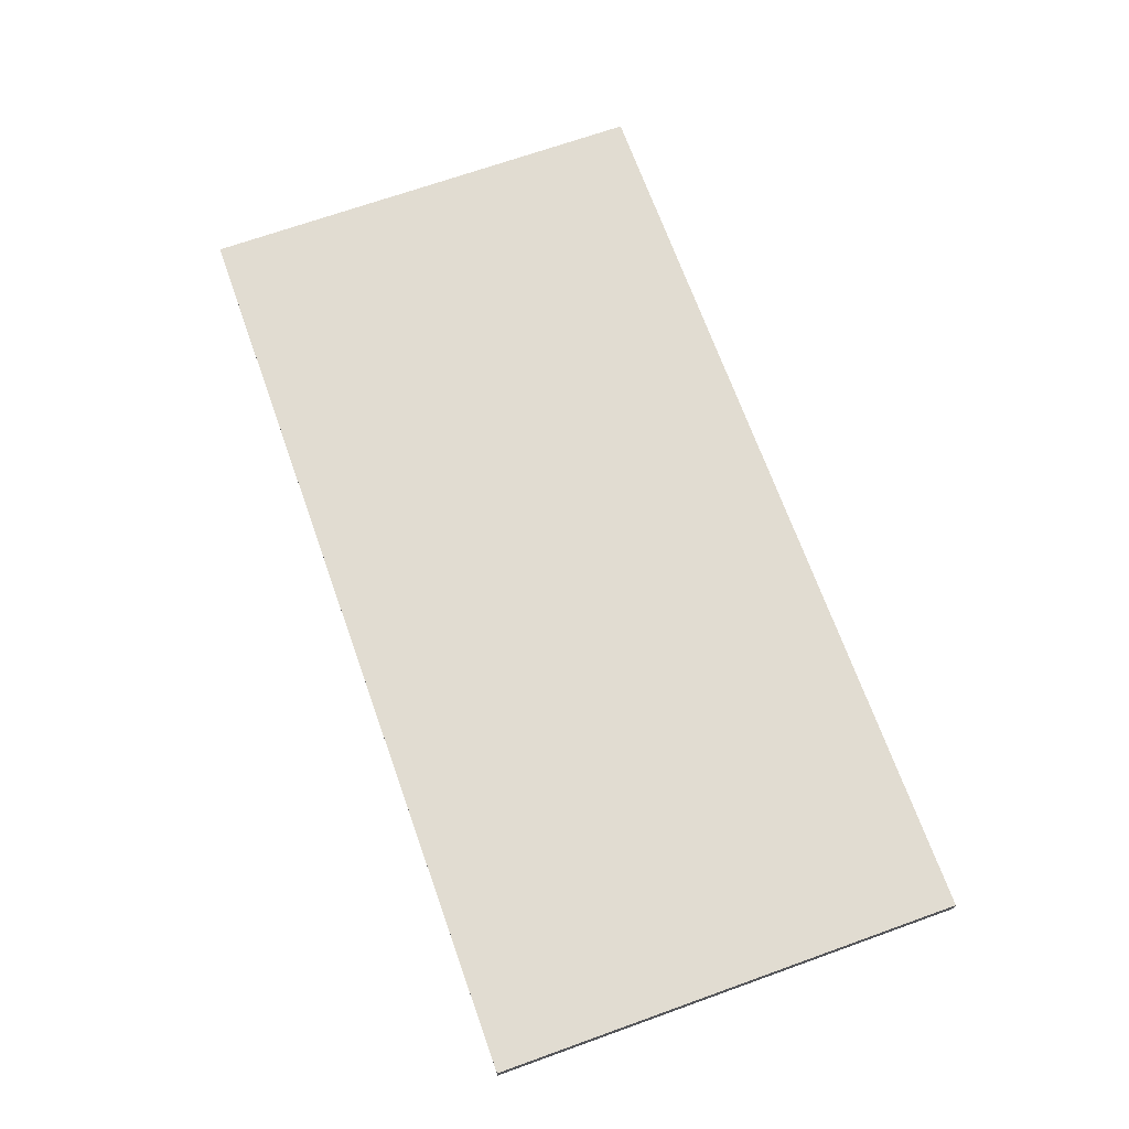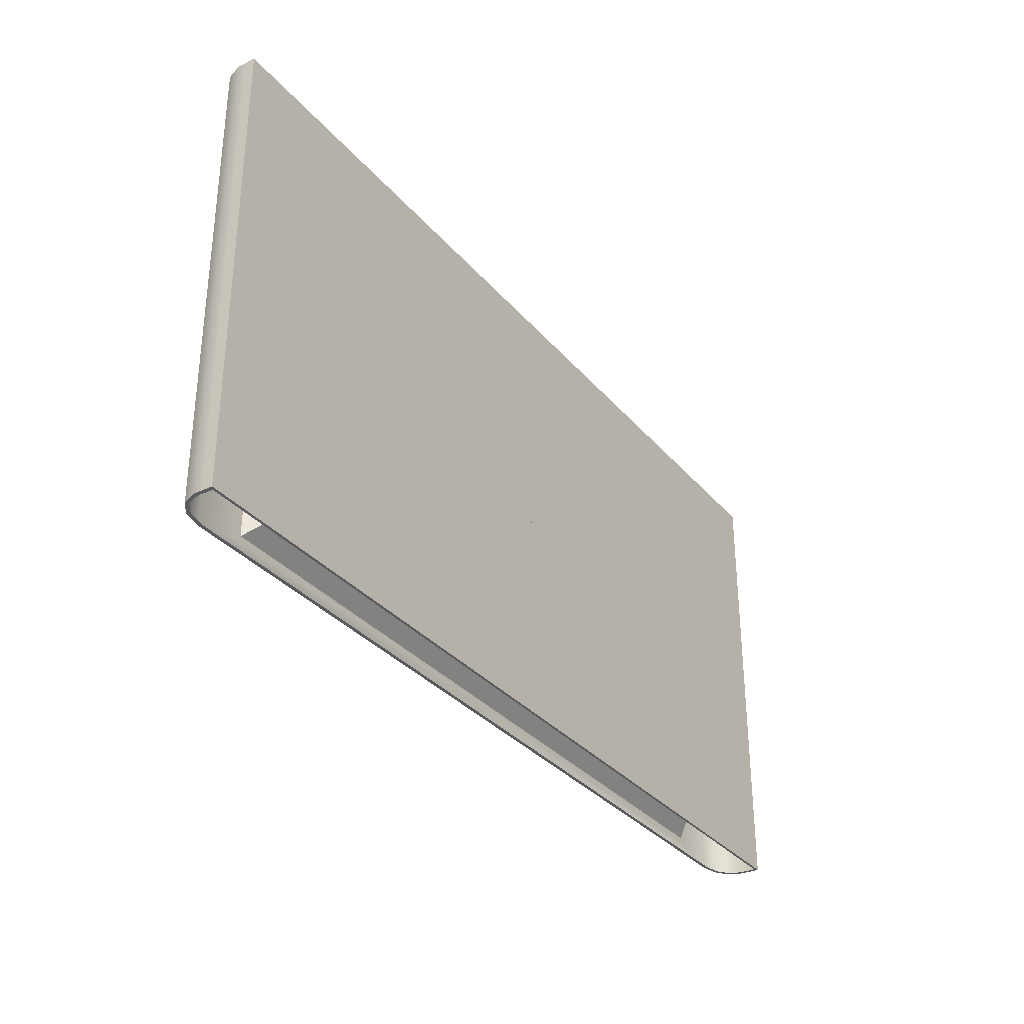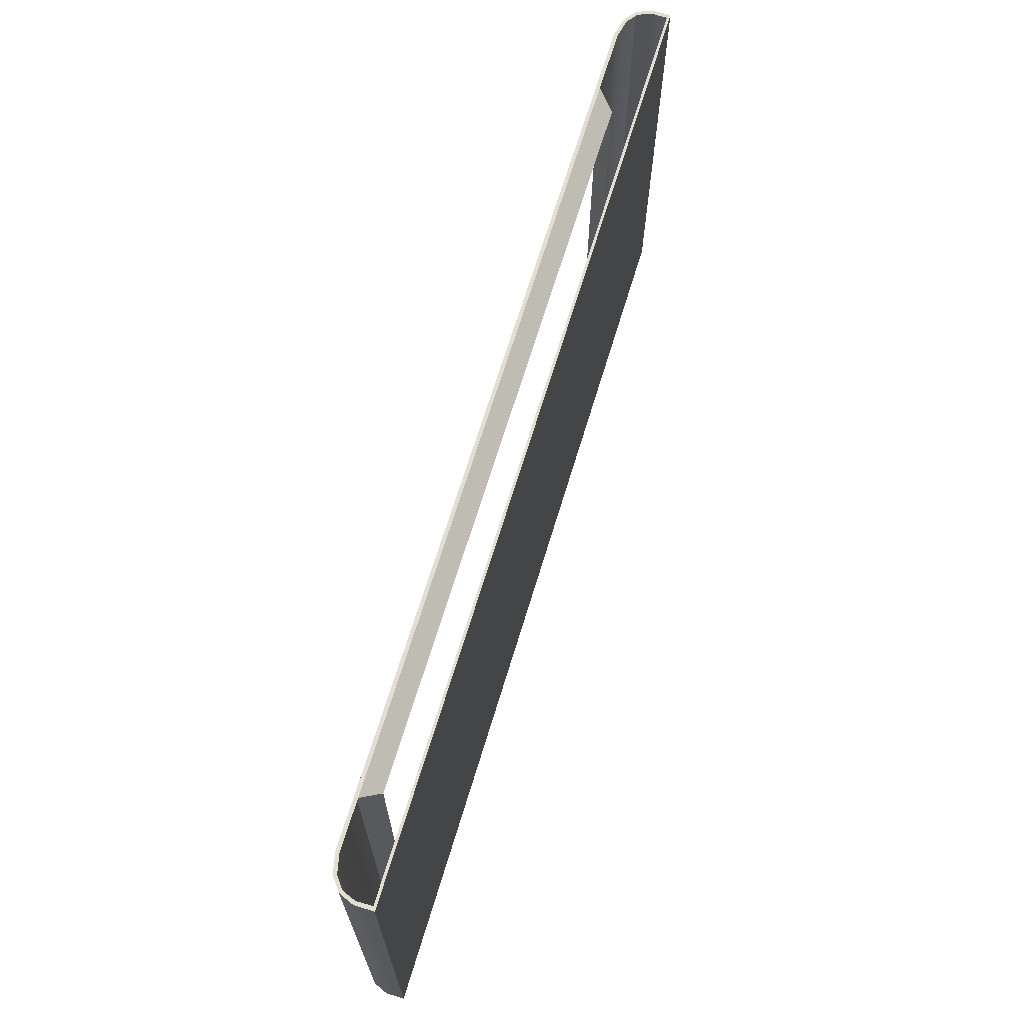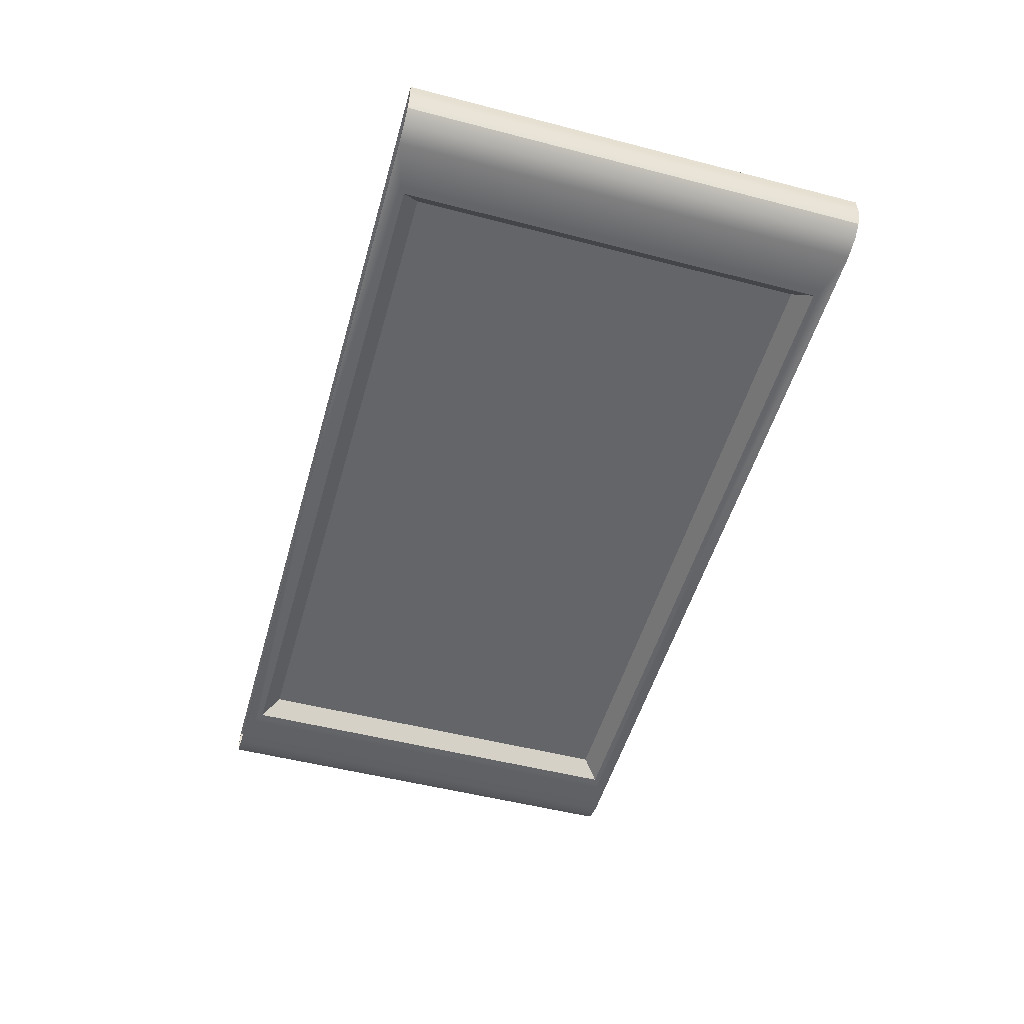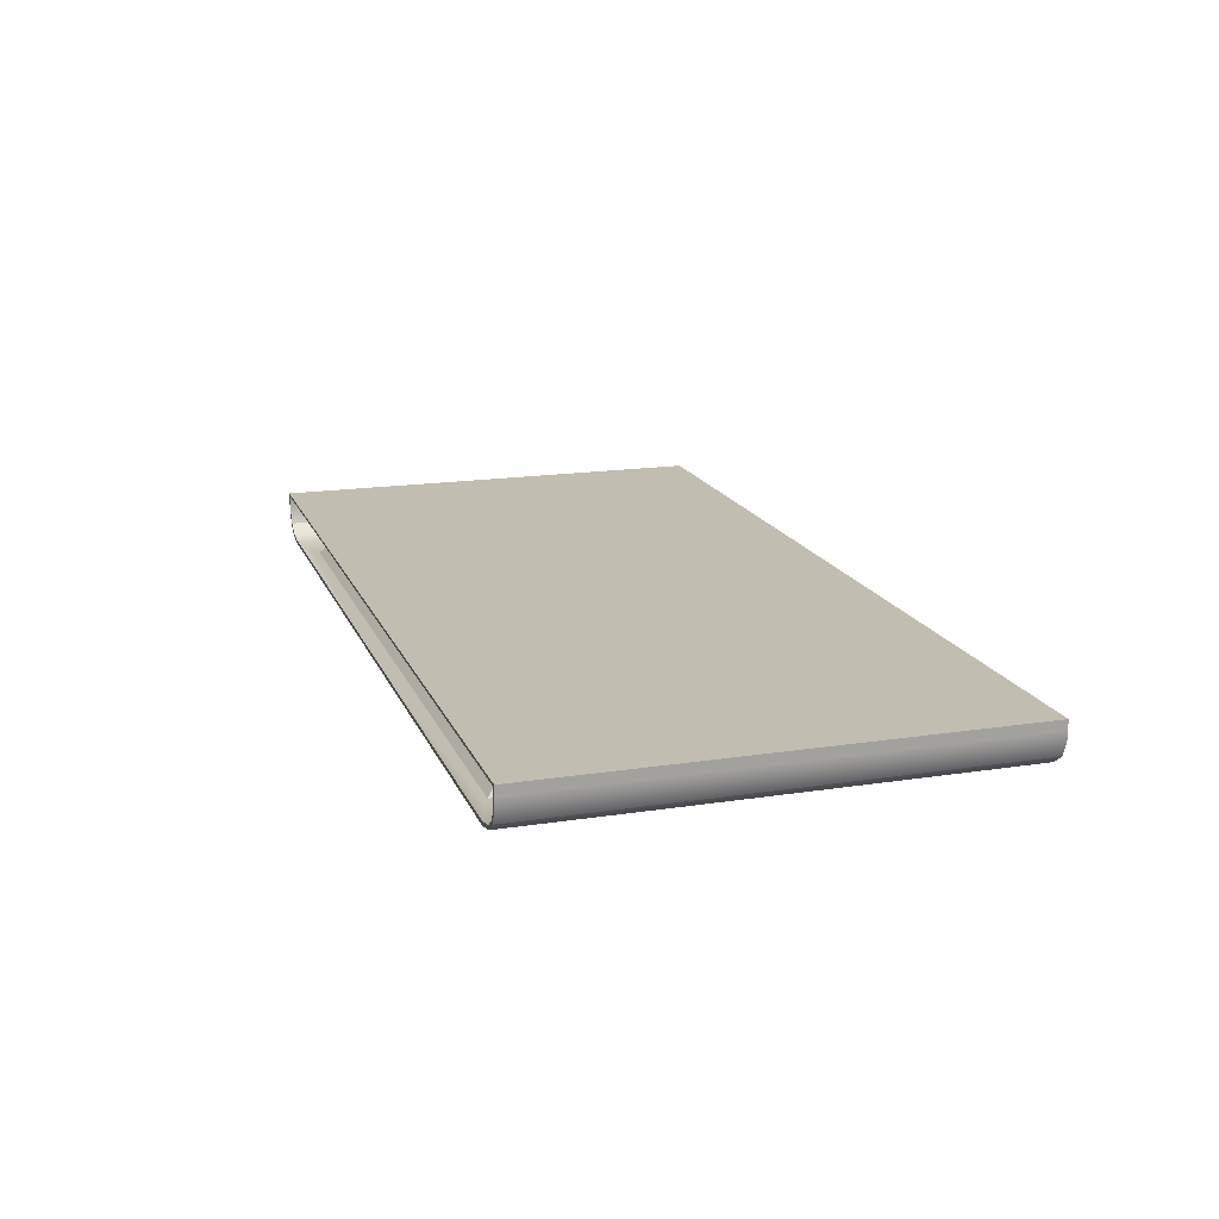
<metadata>
{"format":"obj","ext":"obj","renderer":"f3d","projection":"perspective","resolution":1024,"background":"white","views":[{"elev":69.3,"azim":-109.7,"up":"+Y"},{"elev":-32.6,"azim":123.2,"up":"+Z"},{"elev":67.6,"azim":106.9,"up":"+Z"},{"elev":-51.5,"azim":74.3,"up":"+Y"},{"elev":16.9,"azim":72.6,"up":"+Y"}]}
</metadata>
<code>
o MeshTelevision_5_0_GeomSubset_0
v 0.000679 -0.0237 0.05924
v -0.000679 -0.0237 0.05924
v 0.000679 -0.02234 0.05924
v -0.000679 -0.02234 0.05924
v 0.000679 -0.0237 0.05924
v -0.000679 -0.0237 0.05924
v 0.000679 -0.02234 0.05924
v -0.000679 -0.02234 0.05924
v 0.000679 -0.0237 0.05924
v -0.000679 -0.0237 0.05924
v 0.000679 -0.02234 0.05924
v -0.000679 -0.02234 0.05924
v 0.000679 -0.0237 0.05924
v -0.000679 -0.0237 0.05924
v 0.000679 -0.02234 0.05924
v -0.000679 -0.02234 0.05924
v 0.000679 -0.0237 0.05924
v -0.000679 -0.0237 0.05924
v 0.000679 -0.02234 0.05924
v -0.000679 -0.02234 0.05924
v 0.5583 -0.04542 0.3643
v 0.5583 -0.03455 0.3643
v 0.5583 -0.03455 -0.1959
v 0.5583 -0.04542 -0.1959
v -6.2e-05 -0.07988 0.3643
v -6.2e-05 -0.07988 -0.1959
v 0.5128 -0.07988 0.3643
v 0.5128 -0.07988 -0.1959
v 0.5361 -0.07456 0.3643
v 0.5361 -0.07456 -0.1959
v 0.551 -0.06336 0.3643
v 0.551 -0.06336 -0.1959
v 0.5583 -0.04542 0.3702
v 0.551 -0.06336 0.3702
v 0.5583 -0.03455 0.3702
v 0.5583 -0.03455 -0.2018
v 0.551 -0.06336 -0.2018
v 0.5583 -0.04542 -0.2018
v -6.2e-05 -0.07988 0.3702
v -6.2e-05 -0.07988 -0.2018
v 0.5128 -0.07988 0.3702
v 0.5128 -0.07988 -0.2018
v 0.5361 -0.07456 0.3702
v 0.5361 -0.07456 -0.2018
v 0.5583 -0.04542 0.3985
v 0.551 -0.06336 0.3985
v 0.551 -0.03455 0.3985
v 0.5583 -0.03455 0.3985
v 0.5583 -0.03455 -0.2301
v 0.551 -0.03455 -0.2301
v 0.551 -0.06336 -0.2301
v 0.5583 -0.04542 -0.2301
v -6.2e-05 -0.07988 0.3985
v -6.2e-05 -0.03455 0.3985
v -6.2e-05 -0.03455 -0.2301
v -6.2e-05 -0.07988 -0.2301
v 0.5128 -0.03455 0.3985
v 0.5128 -0.07988 0.3985
v 0.5128 -0.07988 -0.2301
v 0.5128 -0.03455 -0.2301
v 0.5361 -0.07456 0.3985
v 0.5361 -0.03455 0.3985
v 0.5361 -0.03455 -0.2301
v 0.5361 -0.07456 -0.2301
v 0.554 -0.04457 0.3643
v 0.5475 -0.06072 0.3643
v 0.5475 -0.06072 0.3702
v 0.554 -0.04457 0.3702
v 0.5537 -0.03772 0.3643
v 0.5537 -0.03772 0.3702
v 0.5537 -0.03772 -0.1959
v 0.5537 -0.03772 -0.2018
v 0.554 -0.04457 -0.1959
v 0.5475 -0.06071 -0.1959
v 0.554 -0.04457 -0.2018
v 0.5475 -0.06071 -0.2018
v -6.2e-05 -0.07538 -0.1959
v -6.2e-05 -0.07538 -0.2018
v 0.5123 -0.07543 0.3643
v 0.5123 -0.07543 0.3702
v 0.5123 -0.07543 -0.1959
v 0.5123 -0.07543 -0.2018
v 0.5343 -0.07057 0.3643
v 0.5343 -0.07057 0.3702
v 0.5343 -0.07057 -0.1959
v 0.5343 -0.07057 -0.2018
v -6.2e-05 -0.07543 0.3643
v -6.2e-05 -0.07543 0.3702
v 0.4508 -0.07988 -0.1755
v -6.2e-05 -0.07988 -0.1755
v 0.4508 -0.07988 0.3439
v -6.2e-05 -0.07988 0.3439
v 0.4335 -0.05818 -0.1556
v -6.2e-05 -0.05818 -0.1556
v 0.4335 -0.05818 0.324
v -6.2e-05 -0.05818 0.324
v -0.5583 -0.04542 0.3643
v -0.5583 -0.03455 0.3643
v -0.5583 -0.03455 -0.1959
v -0.5583 -0.04542 -0.1959
v -0.5128 -0.07988 0.3643
v -0.5128 -0.07988 -0.1959
v -0.5361 -0.07456 0.3643
v -0.5361 -0.07456 -0.1959
v -0.551 -0.06336 0.3643
v -0.551 -0.06336 -0.1959
v -0.5583 -0.04542 0.3702
v -0.551 -0.06336 0.3702
v -0.5583 -0.03455 0.3702
v -0.5583 -0.03455 -0.2018
v -0.551 -0.06336 -0.2018
v -0.5583 -0.04542 -0.2018
v -0.5128 -0.07988 0.3702
v -0.5128 -0.07988 -0.2018
v -0.5361 -0.07456 0.3702
v -0.5361 -0.07456 -0.2018
v -0.5583 -0.04542 0.3985
v -0.551 -0.06336 0.3985
v -0.551 -0.03455 0.3985
v -0.5583 -0.03455 0.3985
v -0.5583 -0.03455 -0.2301
v -0.551 -0.03455 -0.2301
v -0.551 -0.06336 -0.2301
v -0.5583 -0.04542 -0.2301
v -0.5128 -0.03455 0.3985
v -0.5128 -0.07988 0.3985
v -0.5128 -0.07988 -0.2301
v -0.5128 -0.03455 -0.2301
v -0.5361 -0.07456 0.3985
v -0.5361 -0.03455 0.3985
v -0.5361 -0.03455 -0.2301
v -0.5361 -0.07456 -0.2301
v -0.554 -0.04457 0.3643
v -0.5475 -0.06072 0.3643
v -0.5475 -0.06072 0.3702
v -0.554 -0.04457 0.3702
v -0.5537 -0.03772 0.3643
v -0.5537 -0.03772 0.3702
v -0.5537 -0.03772 -0.1959
v -0.5537 -0.03772 -0.2018
v -0.554 -0.04457 -0.1959
v -0.5475 -0.06071 -0.1959
v -0.554 -0.04457 -0.2018
v -0.5475 -0.06071 -0.2018
v -0.5123 -0.07543 0.3643
v -0.5123 -0.07543 0.3702
v -0.5123 -0.07543 -0.1959
v -0.5123 -0.07543 -0.2018
v -0.5343 -0.07057 0.3643
v -0.5343 -0.07057 0.3702
v -0.5343 -0.07057 -0.1959
v -0.5343 -0.07057 -0.2018
v -0.4508 -0.07988 -0.1755
v -0.4508 -0.07988 0.3439
v -0.4335 -0.05818 -0.1556
v -0.4335 -0.05818 0.324
v 0.551 -0.02302 0.3643
v 0.551 -0.02302 -0.1959
v 0.5583 -0.02302 -0.1959
v 0.5583 -0.02302 0.3643
v -6.2e-05 -0.02302 0.3643
v -6.2e-05 -0.02302 -0.1959
v 0.5128 -0.02302 -0.1959
v 0.5128 -0.02302 0.3643
v 0.5361 -0.02302 -0.1959
v 0.5361 -0.02302 0.3643
v 0.5537 -0.02619 0.3643
v 0.551 -0.02619 0.3643
v 0.5537 -0.02619 0.3702
v 0.551 -0.02619 0.3702
v 0.5537 -0.02619 -0.1959
v 0.551 -0.02619 -0.1959
v 0.551 -0.02619 -0.2018
v 0.5537 -0.02619 -0.2018
v 0.5128 -0.02619 0.3643
v -6.2e-05 -0.02619 0.3643
v 0.5128 -0.02619 0.3702
v -6.2e-05 -0.02619 0.3702
v 0.5128 -0.02619 -0.1959
v -6.2e-05 -0.02619 -0.1959
v -6.2e-05 -0.02619 -0.2018
v 0.5128 -0.02619 -0.2018
v 0.5361 -0.02619 0.3643
v 0.5361 -0.02619 0.3702
v 0.5361 -0.02619 -0.1959
v 0.5361 -0.02619 -0.2018
v 0.5583 -0.02302 0.3702
v 0.551 -0.02302 0.3702
v 0.5583 -0.02302 0.3985
v 0.551 -0.02302 0.3985
v 0.5583 -0.02302 -0.2018
v 0.551 -0.02302 -0.2018
v 0.551 -0.02302 -0.2301
v 0.5583 -0.02302 -0.2301
v 0.5128 -0.02302 0.3702
v -6.2e-05 -0.02302 0.3702
v 0.5128 -0.02302 0.3985
v -6.2e-05 -0.02302 0.3985
v 0.5128 -0.02302 -0.2018
v -6.2e-05 -0.02302 -0.2018
v -6.2e-05 -0.02302 -0.2301
v 0.5128 -0.02302 -0.2301
v 0.5361 -0.02302 0.3702
v 0.5361 -0.02302 0.3985
v 0.5361 -0.02302 -0.2018
v 0.5361 -0.02302 -0.2301
v -0.5583 -0.02302 0.3643
v -0.551 -0.02302 0.3643
v -0.5583 -0.02302 -0.1959
v -0.551 -0.02302 -0.1959
v -0.5128 -0.02302 0.3643
v -0.5128 -0.02302 -0.1959
v -0.5361 -0.02302 0.3643
v -0.5361 -0.02302 -0.1959
v -0.551 -0.02619 0.3643
v -0.551 -0.02619 0.3702
v -0.5537 -0.02619 0.3702
v -0.5537 -0.02619 0.3643
v -0.5537 -0.02619 -0.1959
v -0.5537 -0.02619 -0.2018
v -0.551 -0.02619 -0.2018
v -0.551 -0.02619 -0.1959
v -0.5128 -0.02619 0.3702
v -0.5128 -0.02619 0.3643
v -0.5128 -0.02619 -0.1959
v -0.5128 -0.02619 -0.2018
v -0.5361 -0.02619 0.3702
v -0.5361 -0.02619 0.3643
v -0.5361 -0.02619 -0.1959
v -0.5361 -0.02619 -0.2018
v -0.551 -0.02302 0.3702
v -0.551 -0.02302 0.3985
v -0.5583 -0.02302 0.3985
v -0.5583 -0.02302 0.3702
v -0.5583 -0.02302 -0.2018
v -0.5583 -0.02302 -0.2301
v -0.551 -0.02302 -0.2301
v -0.551 -0.02302 -0.2018
v -0.5128 -0.02302 0.3985
v -0.5128 -0.02302 0.3702
v -0.5128 -0.02302 -0.2018
v -0.5128 -0.02302 -0.2301
v -0.5361 -0.02302 0.3985
v -0.5361 -0.02302 0.3702
v -0.5361 -0.02302 -0.2018
v -0.5361 -0.02302 -0.2301
v 0.4587 -0.07988 0.35
v -6.1e-05 -0.07988 0.35
v -0.4587 -0.07988 0.35
v -0.4587 -0.07988 -0.1816
v -6.1e-05 -0.07988 -0.1816
v 0.4587 -0.07988 -0.1816
v -6.2e-05 -0.05818 0.08857
v -6.2e-05 -0.05818 0.07979
v 0.4335 -0.05818 0.07979
v 0.4335 -0.05818 0.08857
v 0.4508 -0.07988 0.07979
v 0.4508 -0.07988 0.08857
v 0.4587 -0.07988 0.07979
v 0.4587 -0.07988 0.08857
v 0.5128 -0.07988 0.07979
v 0.5128 -0.07988 0.08857
v 0.5361 -0.07456 0.07979
v 0.5361 -0.07456 0.08857
v 0.551 -0.06336 0.07979
v 0.551 -0.06336 0.08857
v 0.5583 -0.04542 0.07979
v 0.5583 -0.04542 0.08857
v 0.5583 -0.03455 0.07979
v 0.5583 -0.03455 0.08857
v 0.5583 -0.02302 0.07979
v 0.5583 -0.02302 0.08857
v 0.551 -0.02302 0.07979
v 0.551 -0.02302 0.08857
v 0.5361 -0.02302 0.07979
v 0.5361 -0.02302 0.08857
v 0.5128 -0.02302 0.07979
v 0.5128 -0.02302 0.08857
v -6.2e-05 -0.02302 0.07979
v -6.2e-05 -0.02302 0.08857
v -0.5128 -0.02302 0.07979
v -0.5128 -0.02302 0.08857
v -0.5361 -0.02302 0.07979
v -0.5361 -0.02302 0.08857
v -0.551 -0.02302 0.07979
v -0.551 -0.02302 0.08857
v -0.5583 -0.02302 0.07979
v -0.5583 -0.02302 0.08857
v -0.5583 -0.03455 0.07979
v -0.5583 -0.03455 0.08857
v -0.5583 -0.04542 0.07979
v -0.5583 -0.04542 0.08857
v -0.551 -0.06336 0.07979
v -0.551 -0.06336 0.08857
v -0.5361 -0.07456 0.07979
v -0.5361 -0.07456 0.08857
v -0.5128 -0.07988 0.07979
v -0.5128 -0.07988 0.08857
v -0.4587 -0.07988 0.07979
v -0.4587 -0.07988 0.08857
v -0.4508 -0.07988 0.07979
v -0.4508 -0.07988 0.08857
v -0.4335 -0.05818 0.07979
v -0.4335 -0.05818 0.08857
f 1 2 4 3
f 21 31 66 65
f 157 160 167 168
f 22 21 65 69
f 159 158 172 171
f 32 24 73 74
f 24 23 71 73
f 161 164 175 176
f 26 28 81 77
f 163 162 180 179
f 29 27 79 83
f 164 166 183 175
f 165 163 179 185
f 28 30 85 81
f 31 29 83 66
f 166 157 168 183
f 158 165 185 172
f 30 32 74 85
f 27 25 87 79
f 28 26 251 252
f 25 27 247 248
f 89 90 94 93
f 92 91 95 96
f 97 133 134 105
f 208 215 218 207
f 98 137 133 97
f 209 219 222 210
f 106 142 141 100
f 100 141 139 99
f 161 176 224 211
f 26 77 147 102
f 212 225 180 162
f 103 149 145 101
f 211 224 228 213
f 214 229 225 212
f 102 147 151 104
f 105 134 149 103
f 213 228 215 208
f 210 222 229 214
f 104 151 142 106
f 101 145 87 25
f 102 250 251 26
f 25 248 249 101
f 153 155 94 90
f 92 96 156 154
f 22 69 167 160
f 71 23 159 171
f 137 98 207 218
f 99 139 219 209
f 248 247 91 92
f 249 248 92 154
f 251 250 153 90
f 252 251 90 89
f 255 256 258 257
f 257 258 260 259
f 259 260 262 261
f 261 262 264 263
f 263 264 266 265
f 265 266 268 267
f 267 268 270 269
f 269 270 272 271
f 271 272 274 273
f 273 274 276 275
f 275 276 278 277
f 277 278 280 279
f 279 280 282 281
f 281 282 284 283
f 283 284 286 285
f 285 286 288 287
f 287 288 290 289
f 289 290 292 291
f 291 292 294 293
f 293 294 296 295
f 295 296 298 297
f 297 298 300 299
f 299 300 302 301
f 301 302 304 303
f 267 269 23 24
f 32 265 267 24
f 273 158 159 271
f 279 162 163 277
f 277 163 165 275
f 261 263 30 28
f 275 165 158 273
f 30 263 265 32
f 252 259 261 28
f 93 255 257 89
f 291 100 99 289
f 106 100 291 293
f 285 287 209 210
f 279 281 212 162
f 281 283 214 212
f 297 102 104 295
f 283 285 210 214
f 104 106 293 295
f 299 250 102 297
f 155 153 301 303
f 23 269 271 159
f 289 99 209 287
f 301 153 250 299
f 257 259 252 89
f 258 256 95 91
f 91 247 260 258
f 262 260 247 27
f 27 29 264 262
f 266 264 29 31
f 268 266 31 21
f 21 22 270 268
f 272 270 22 160
f 157 274 272 160
f 166 276 274 157
f 164 278 276 166
f 161 280 278 164
f 161 211 282 280
f 211 213 284 282
f 213 208 286 284
f 208 207 288 286
f 98 290 288 207
f 97 292 290 98
f 294 292 97 105
f 296 294 105 103
f 101 298 296 103
f 249 300 298 101
f 154 302 300 249
f 304 302 154 156

</code>
